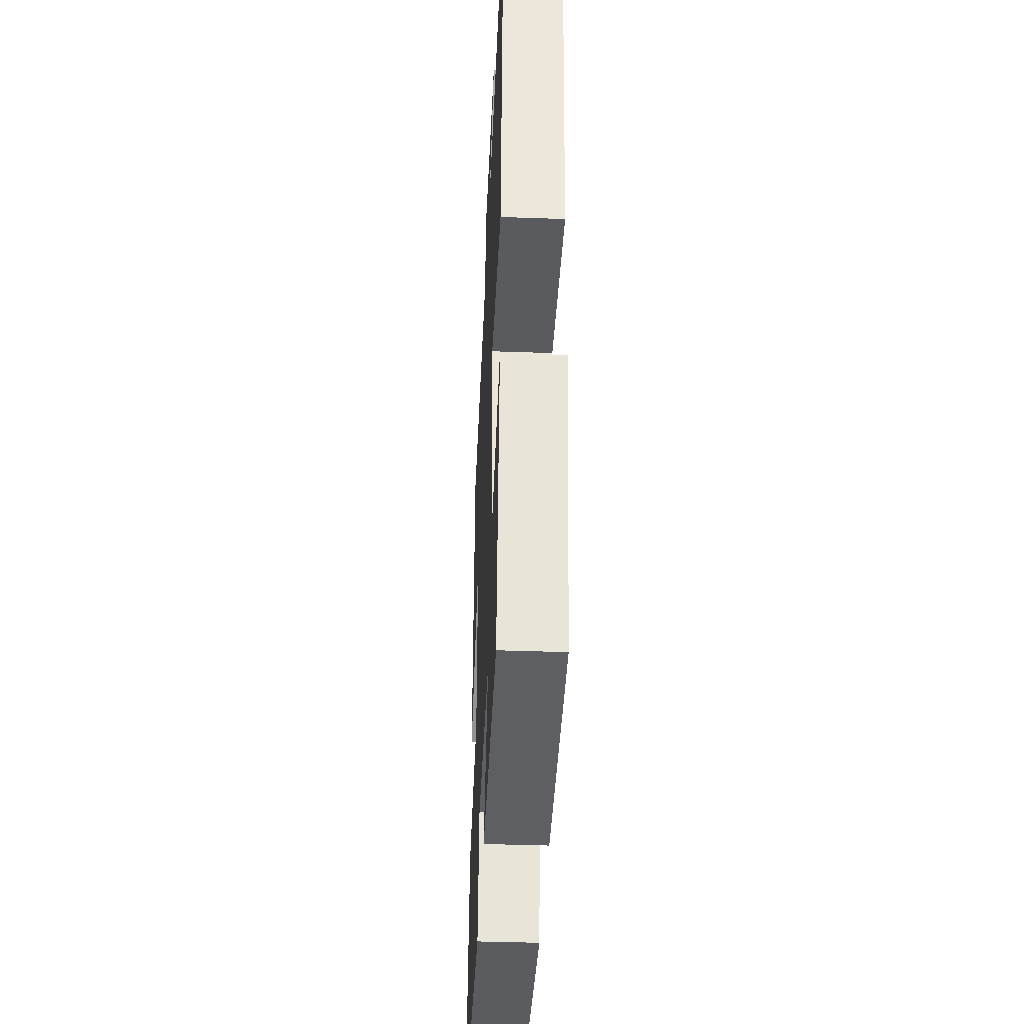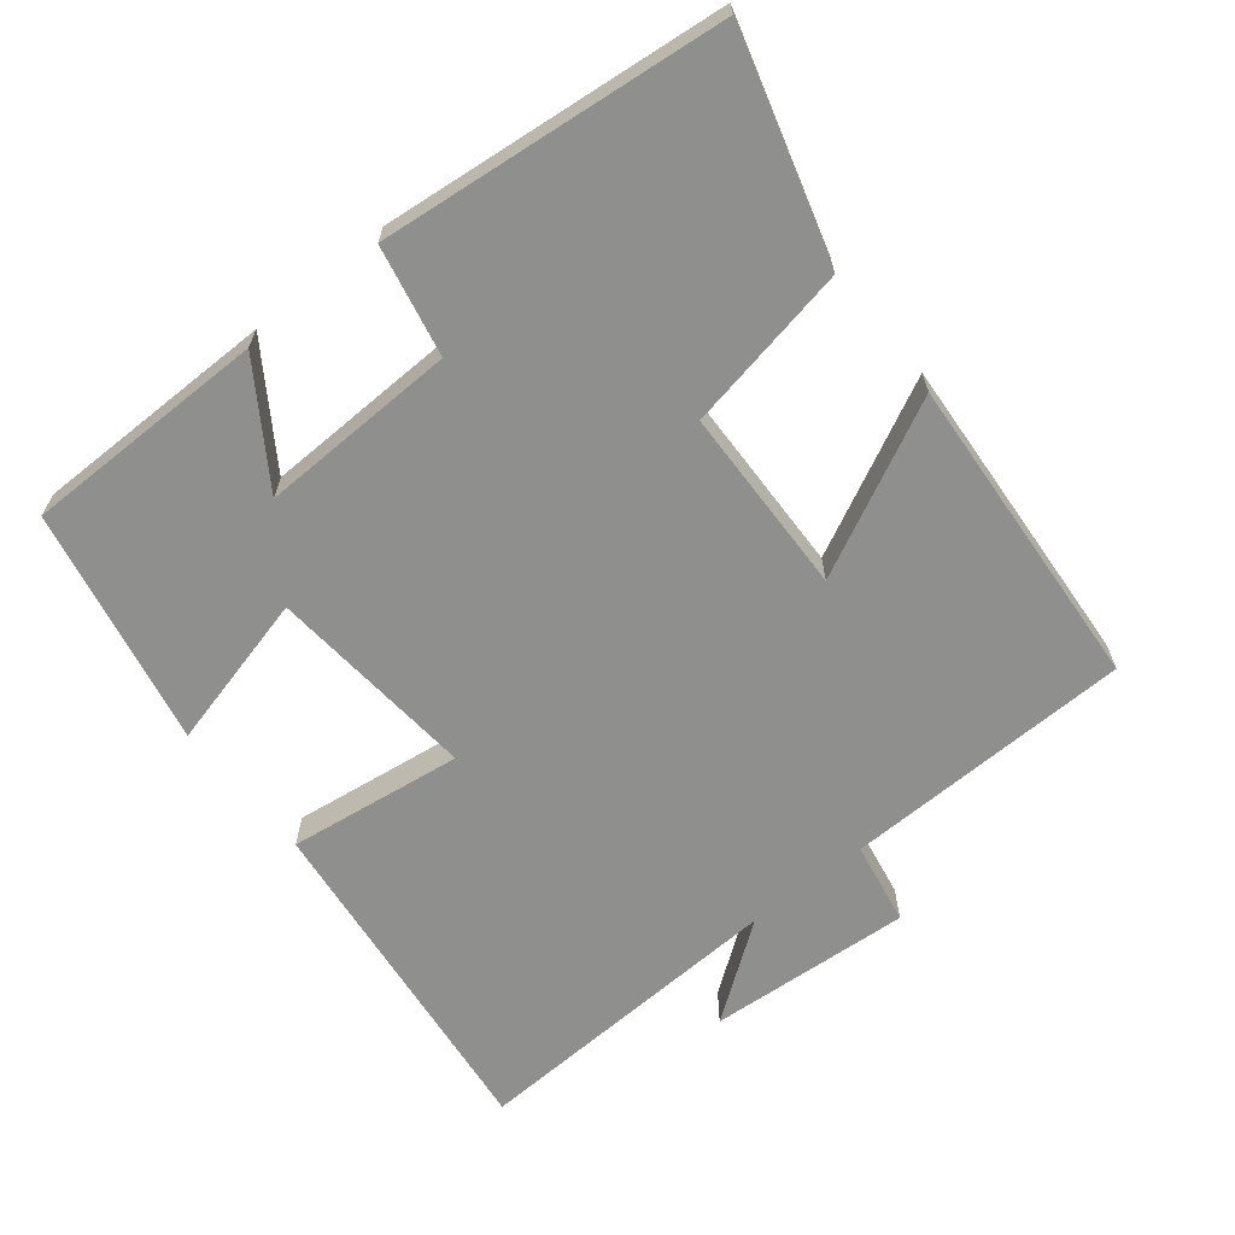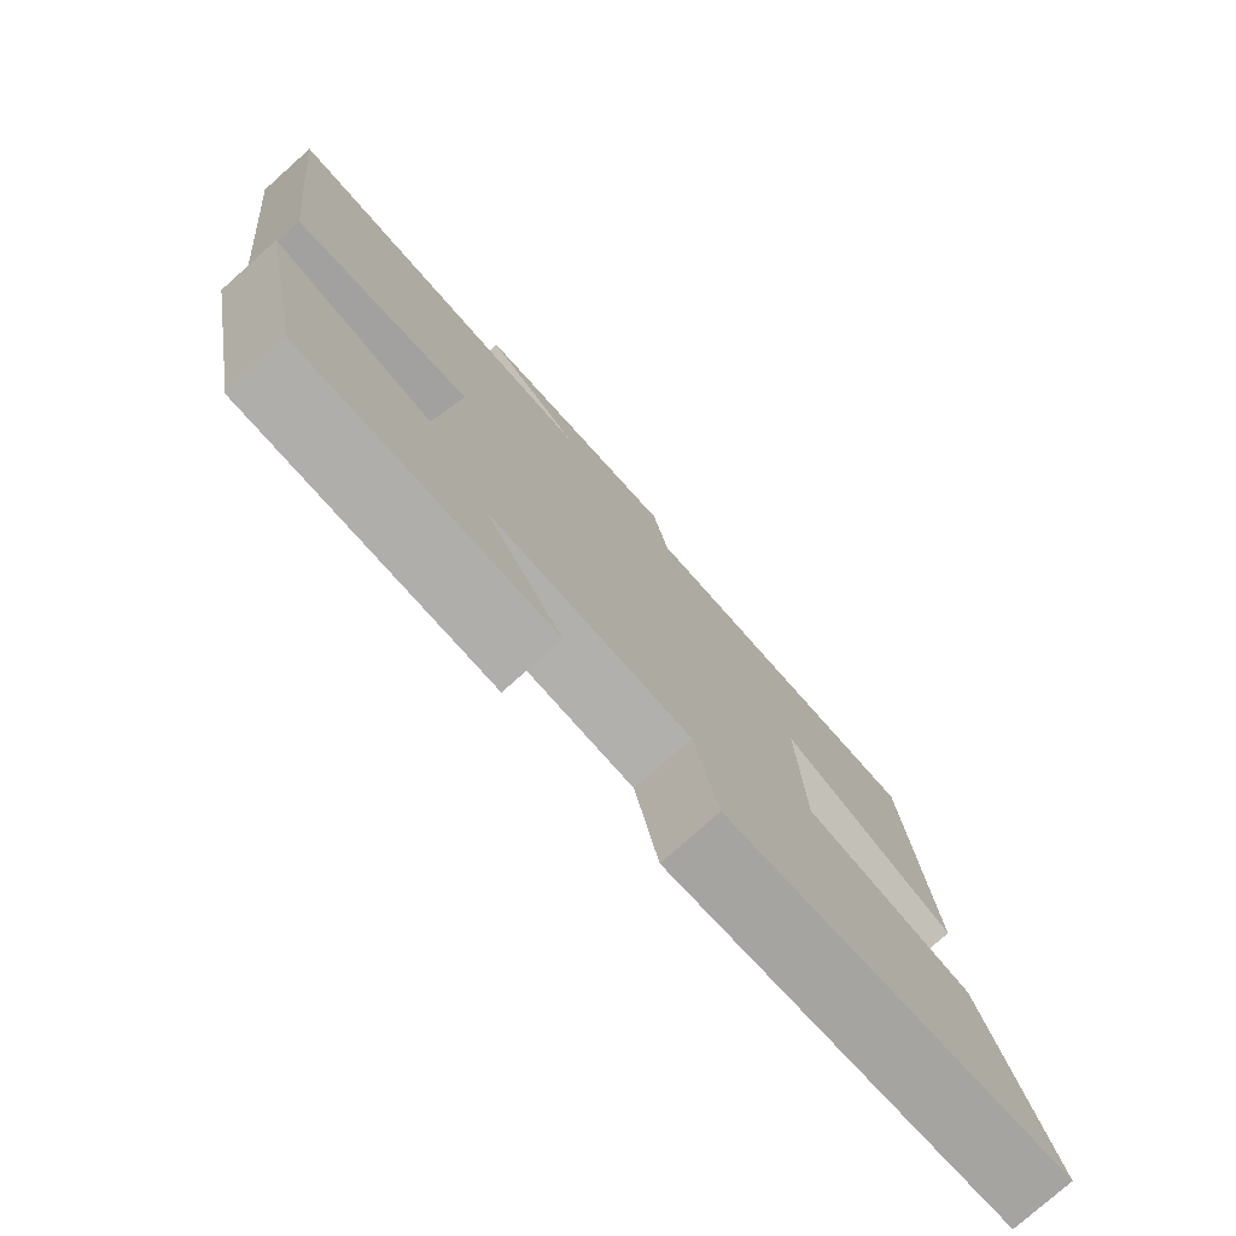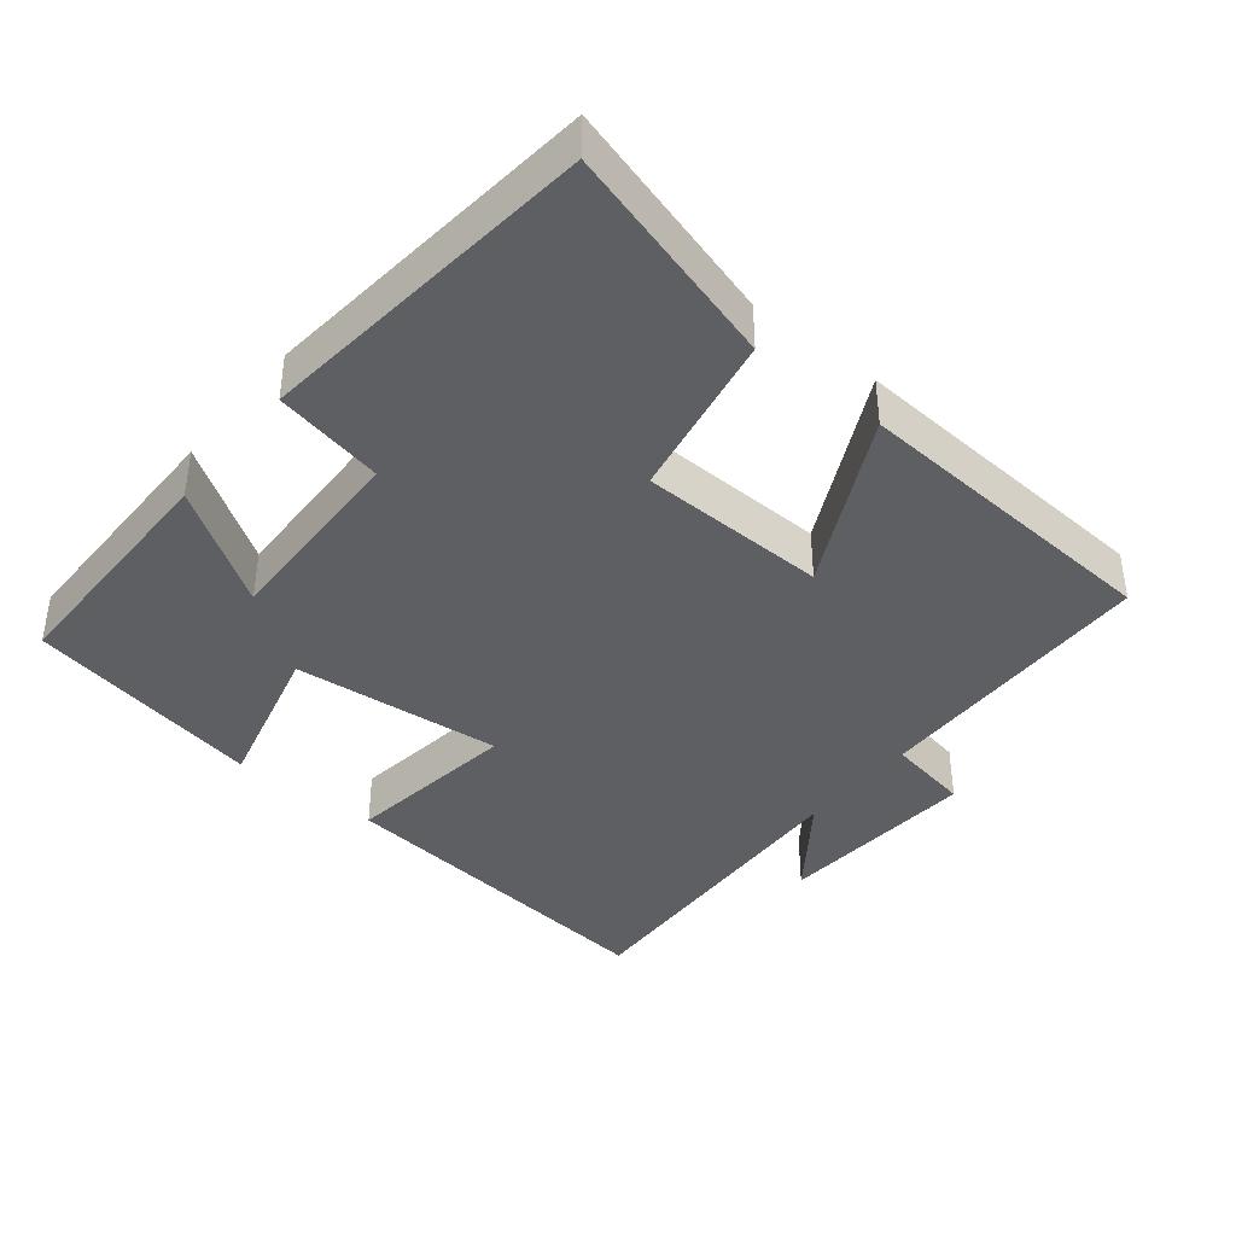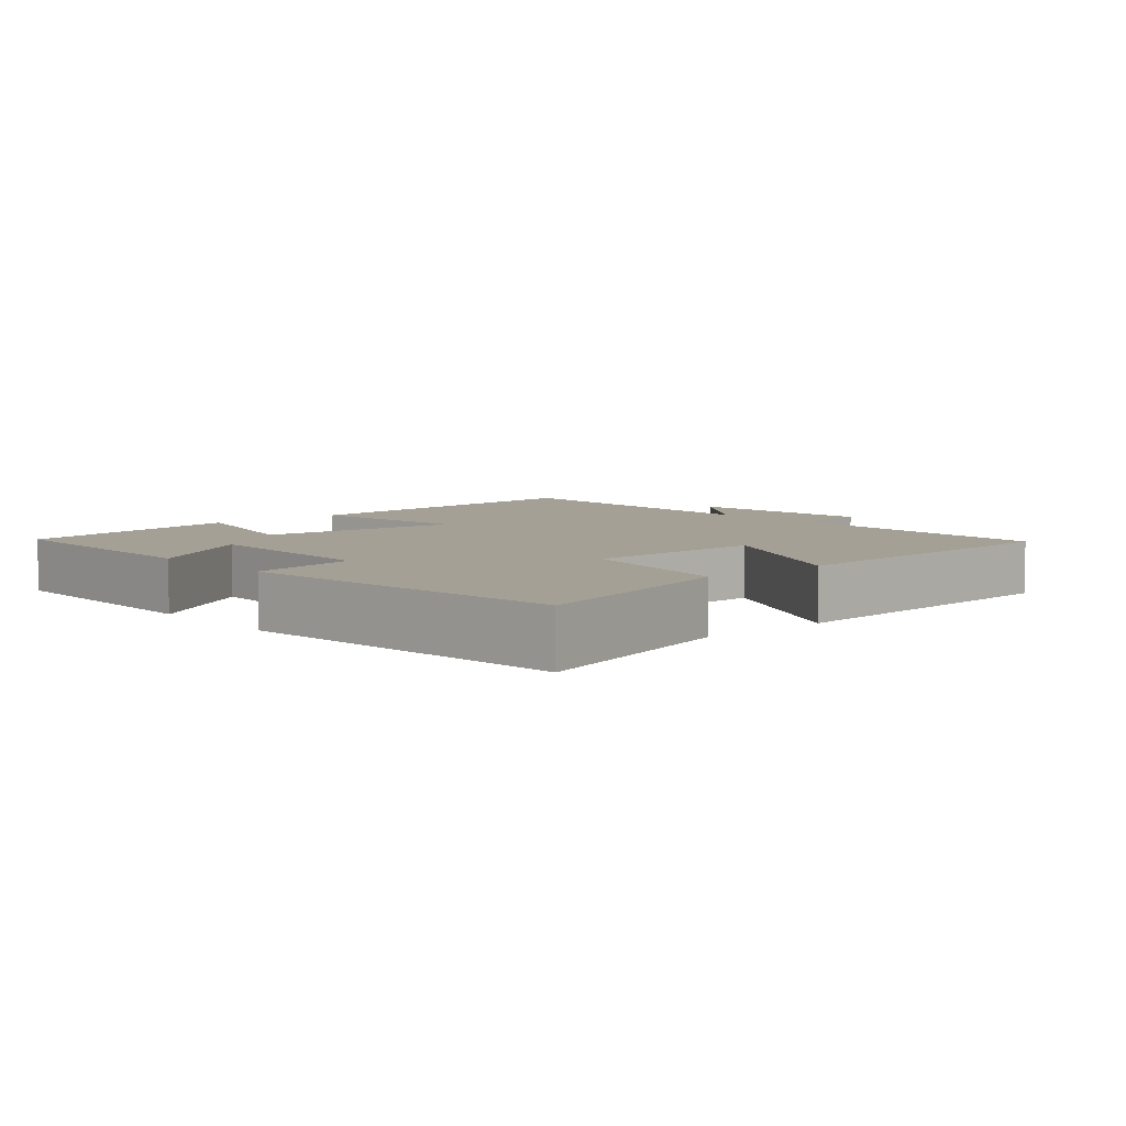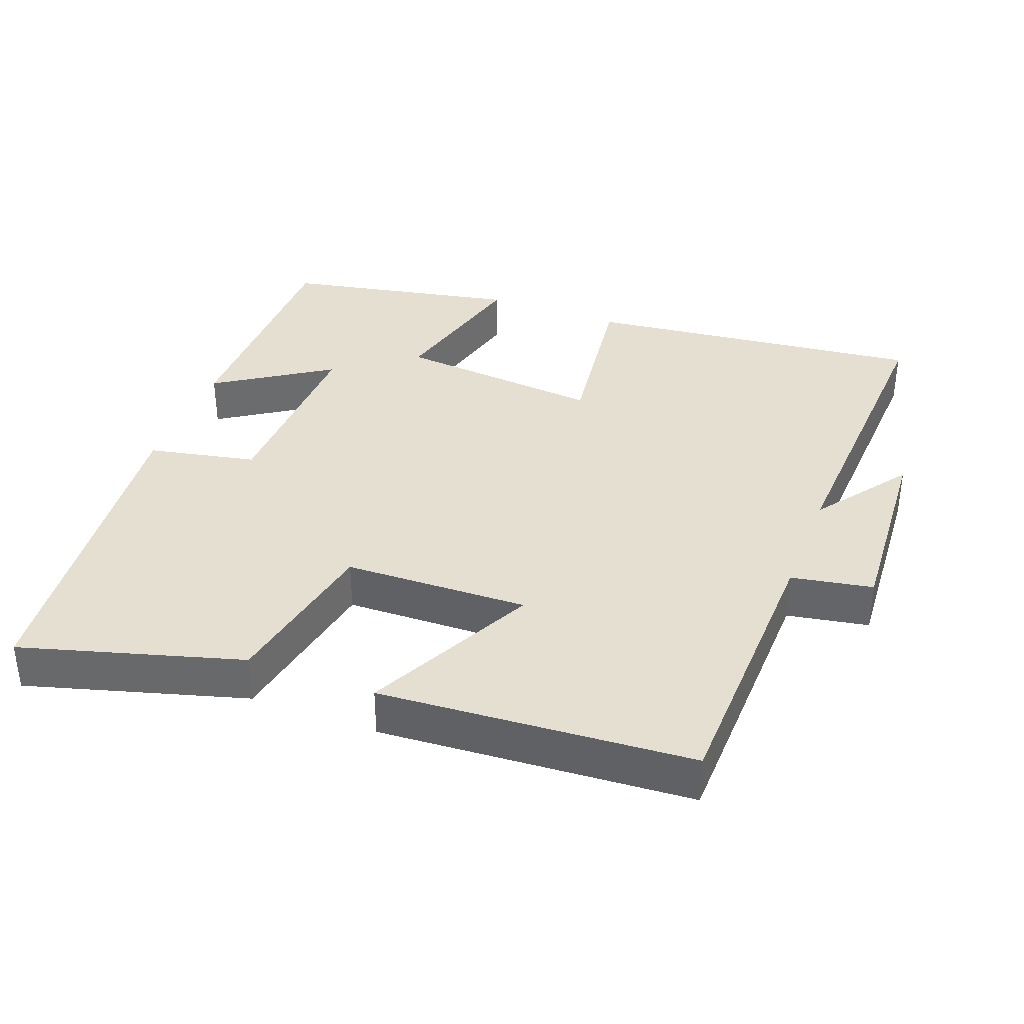
<metadata>
{"format":"obj","ext":"obj","renderer":"f3d","projection":"perspective","resolution":1024,"background":"white","views":[{"elev":-40.3,"azim":87.5,"up":"+Z"},{"elev":-65.1,"azim":-141.2,"up":"+Y"},{"elev":-77.6,"azim":131.7,"up":"+Z"},{"elev":-39.7,"azim":-128.8,"up":"+Y"},{"elev":5.9,"azim":-131.0,"up":"+Y"},{"elev":36.8,"azim":-69.1,"up":"+Y"}]}
</metadata>
<code>
v 0.556 0.07 0.52
v 0.5 0.07 0.037
v 0.257 0.07 0.07
v 0.283 0.07 -0.222
v 0.5 0.07 -0.167
v 0.433 0.07 -0.499
v 0.092 0.07 -0.5
v 0.198 0.07 -0.339
v -0.078 0.07 -0.347
v -0.11 0.07 -0.5
v -0.59 0.07 -0.45
v -0.5 0.07 -0.139
v -0.266 0.07 -0.095
v -0.258 0.07 0.167
v -0.5 0.07 0.047
v -0.469 0.07 0.491
v -0.065 0.07 0.5
v -0.044 0.07 0.616
v 0.24 0.07 0.596
v 0.107 0.07 0.5
v 0.556 0 0.52
v 0.5 0 0.037
v 0.257 0 0.07
v 0.283 0 -0.222
v 0.5 0 -0.167
v 0.433 0 -0.499
v 0.092 0 -0.5
v 0.198 0 -0.339
v -0.078 0 -0.347
v -0.11 0 -0.5
v -0.59 0 -0.45
v -0.5 0 -0.139
v -0.266 0 -0.095
v -0.258 0 0.167
v -0.5 0 0.047
v -0.469 0 0.491
v -0.065 0 0.5
v -0.044 0 0.616
v 0.24 0 0.596
v 0.107 0 0.5
f 17 18 19 20
f 16 17 20
f 15 16 20
f 14 15 20
f 13 14 20 1
f 11 12 13
f 10 11 13
f 9 10 13
f 8 9 13
f 6 7 8
f 5 6 8
f 4 5 8
f 3 4 8 13
f 1 2 3
f 1 3 13
f 40 39 38 37
f 40 37 36
f 40 36 35
f 40 35 34
f 21 40 34 33
f 33 32 31
f 33 31 30
f 33 30 29
f 33 29 28
f 28 27 26
f 28 26 25
f 28 25 24
f 33 28 24 23
f 23 22 21
f 33 23 21
f 1 21 22 2
f 2 22 23 3
f 3 23 24 4
f 4 24 25 5
f 5 25 26 6
f 6 26 27 7
f 7 27 28 8
f 8 28 29 9
f 9 29 30 10
f 10 30 31 11
f 11 31 32 12
f 12 32 33 13
f 13 33 34 14
f 14 34 35 15
f 15 35 36 16
f 16 36 37 17
f 17 37 38 18
f 18 38 39 19
f 19 39 40 20
f 20 40 21 1

</code>
